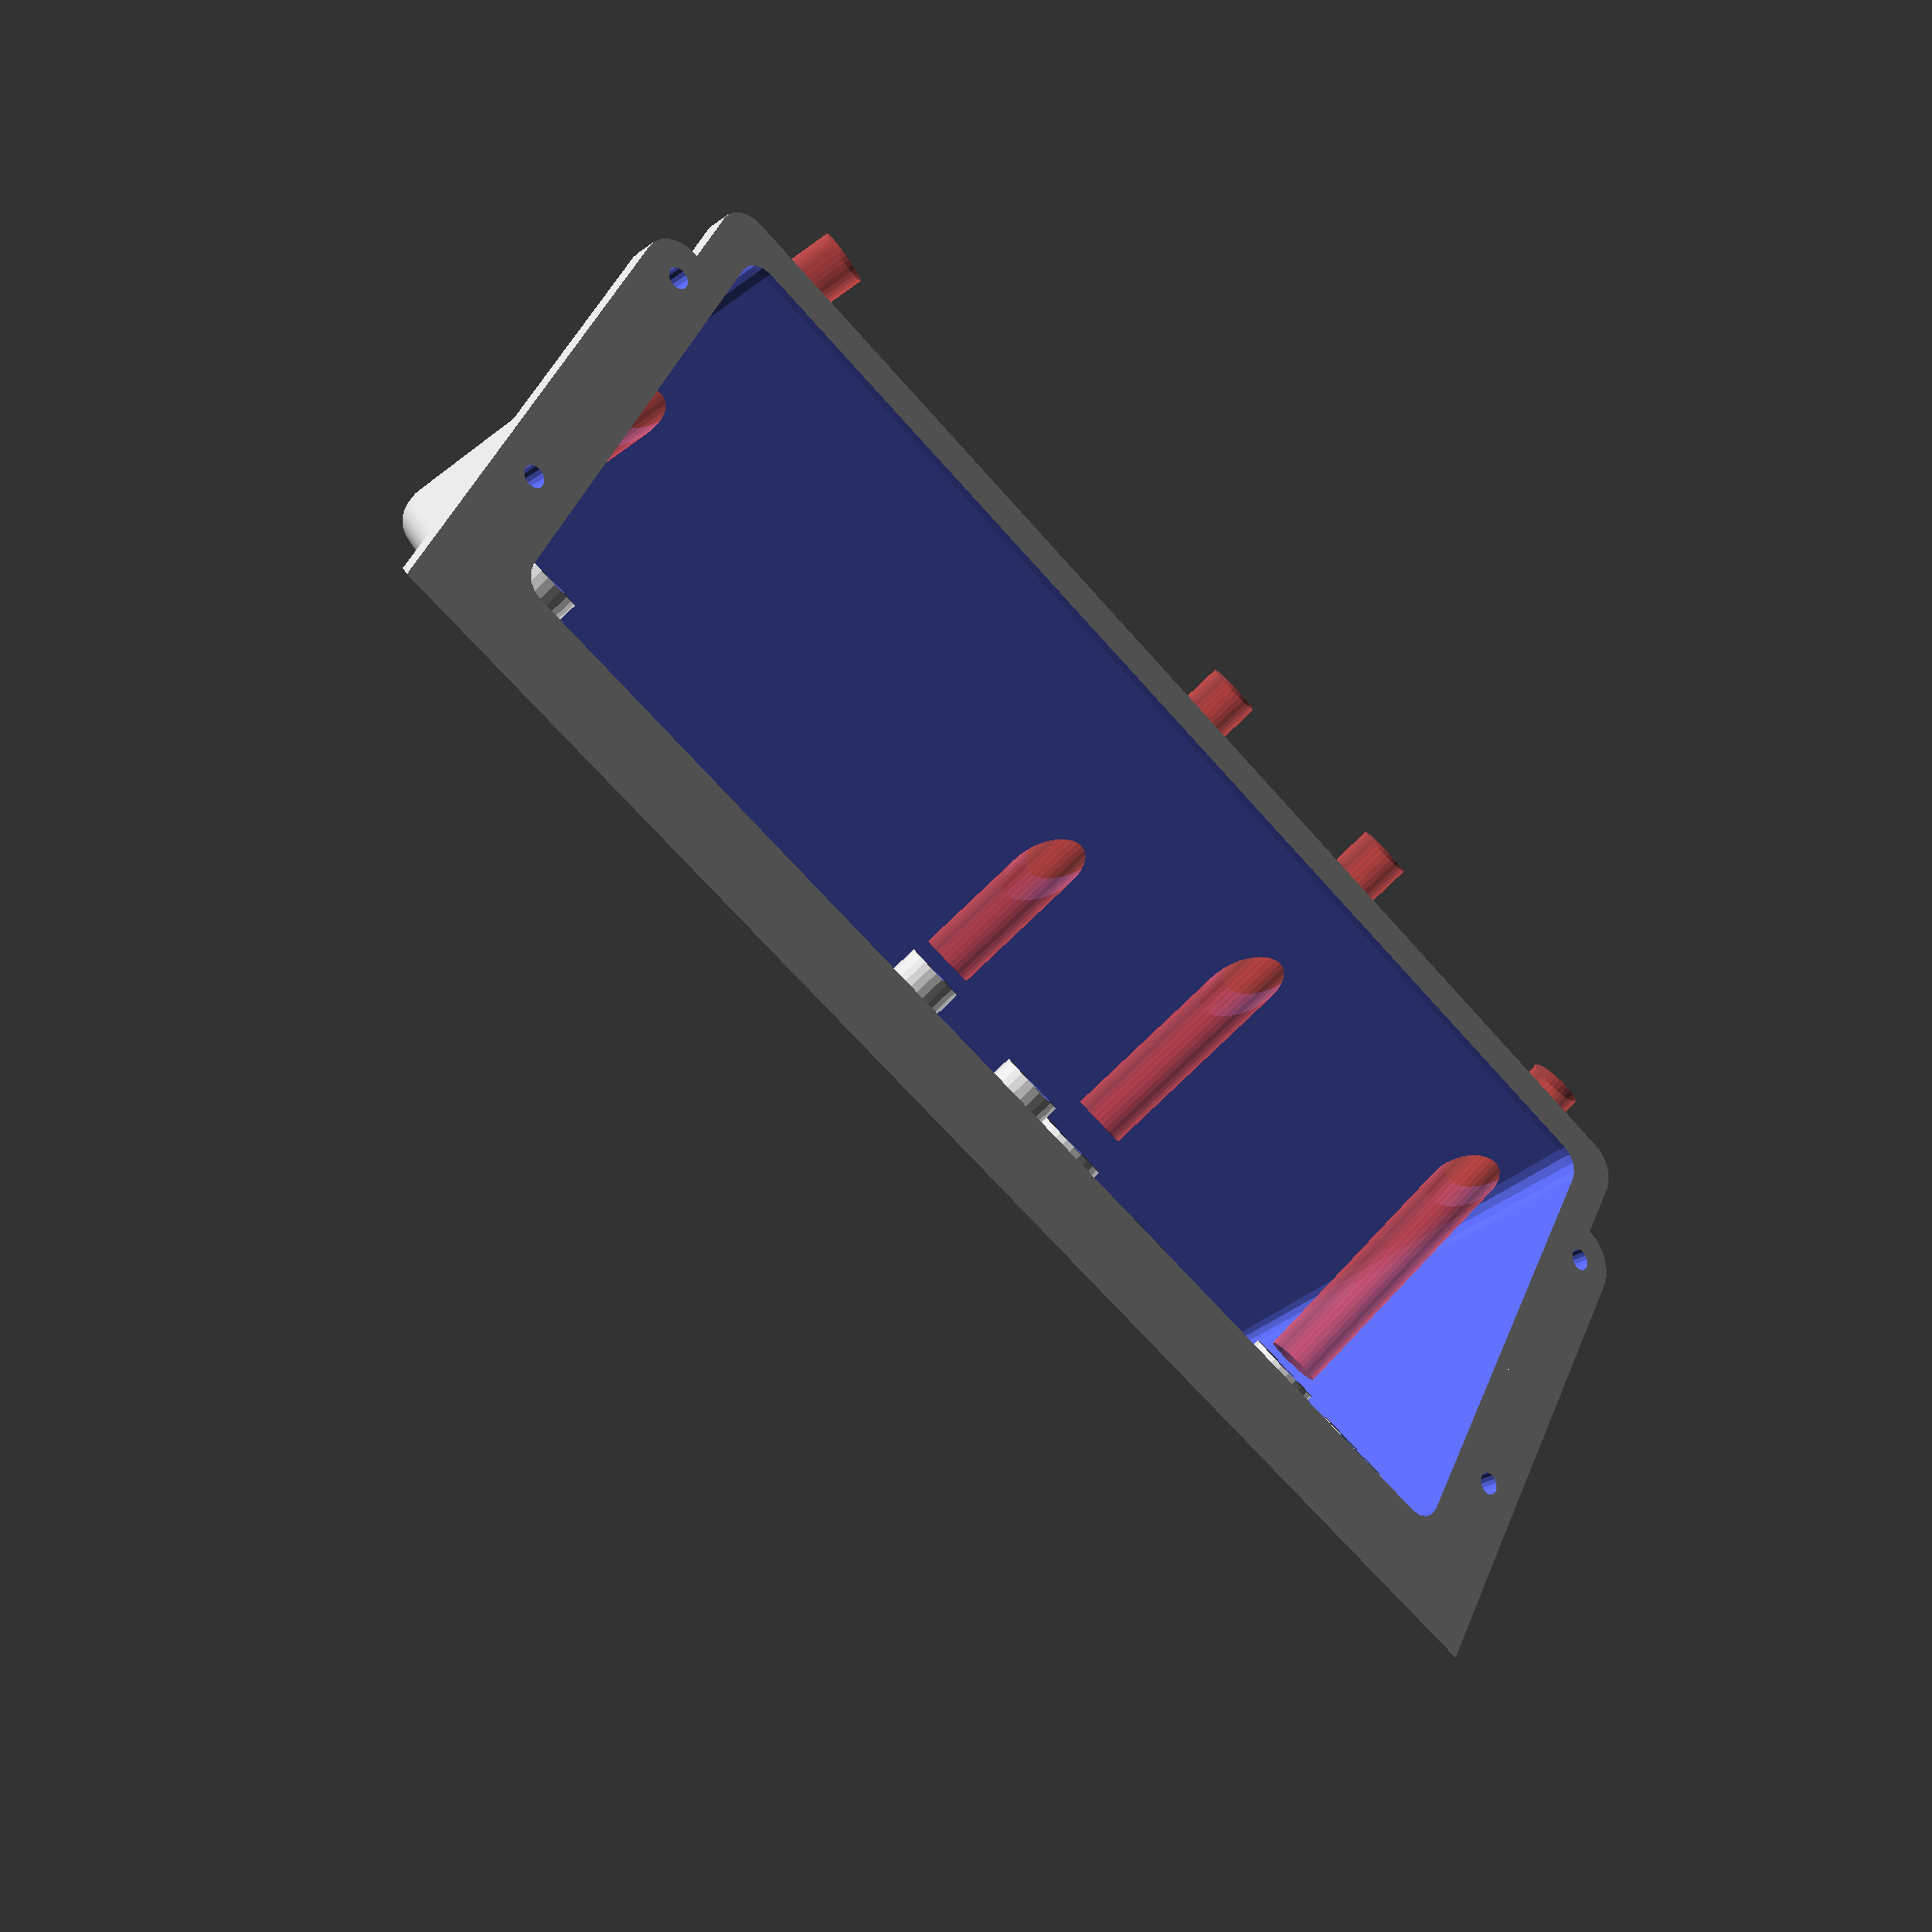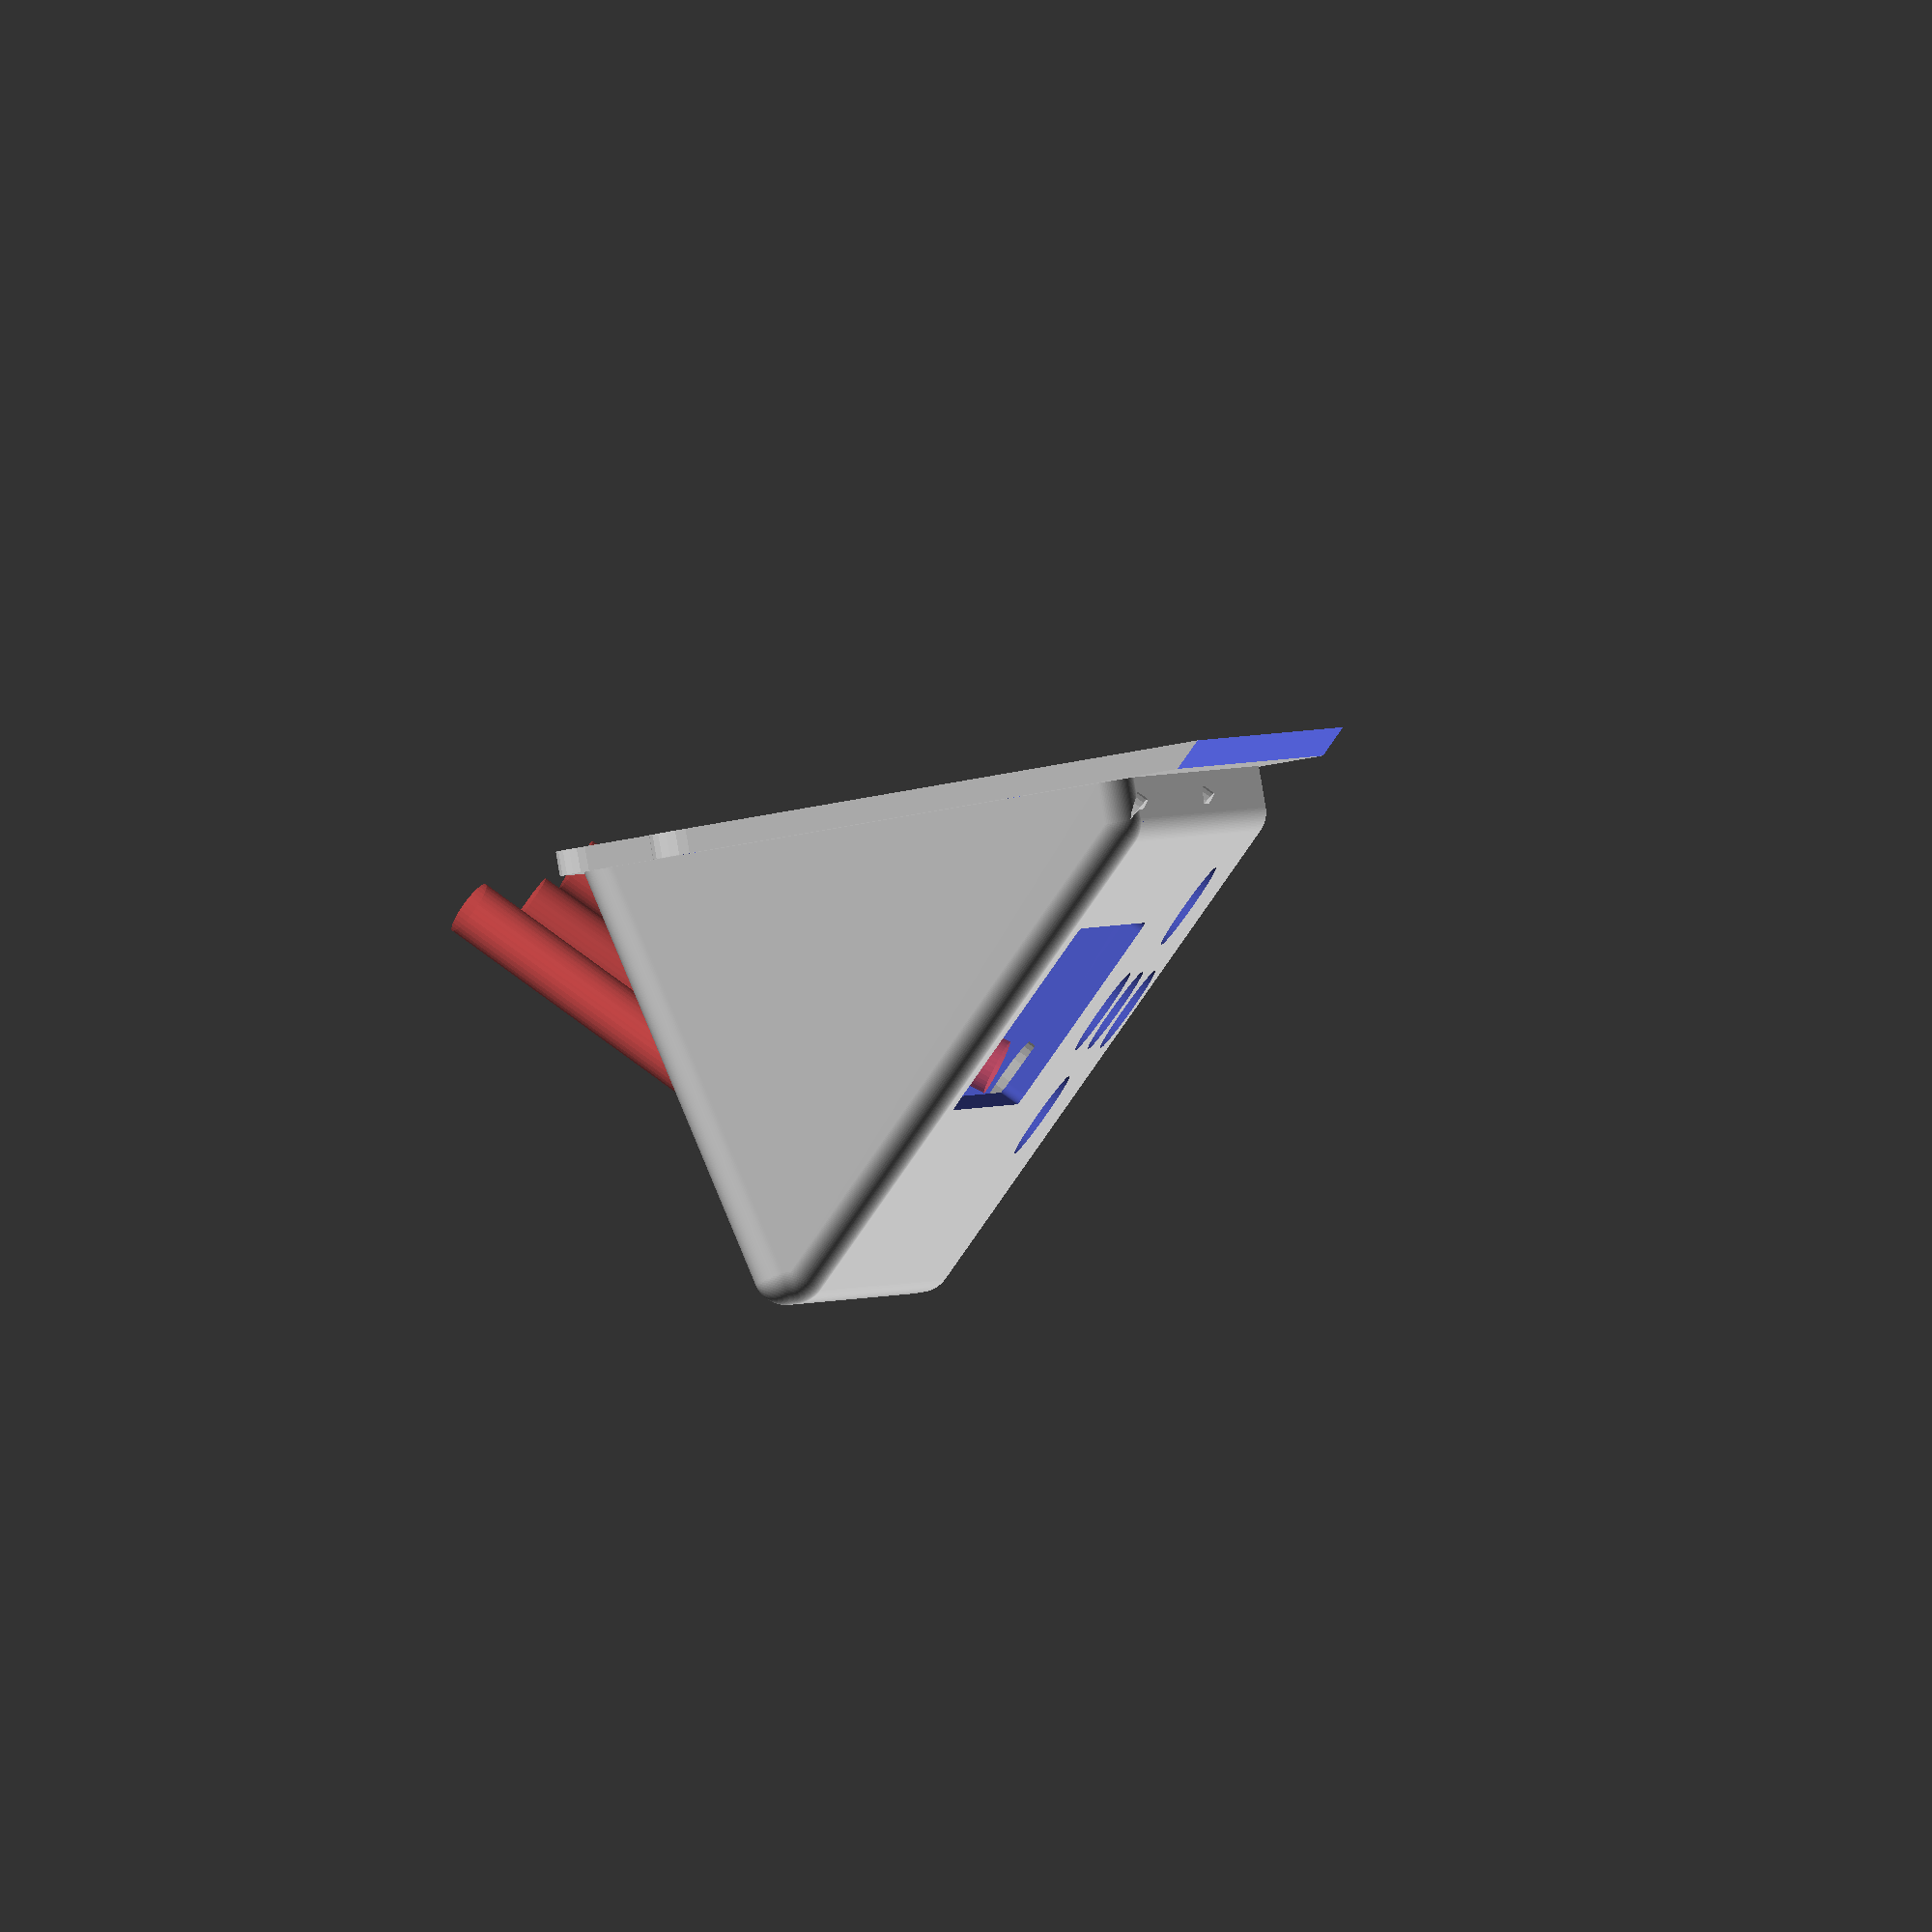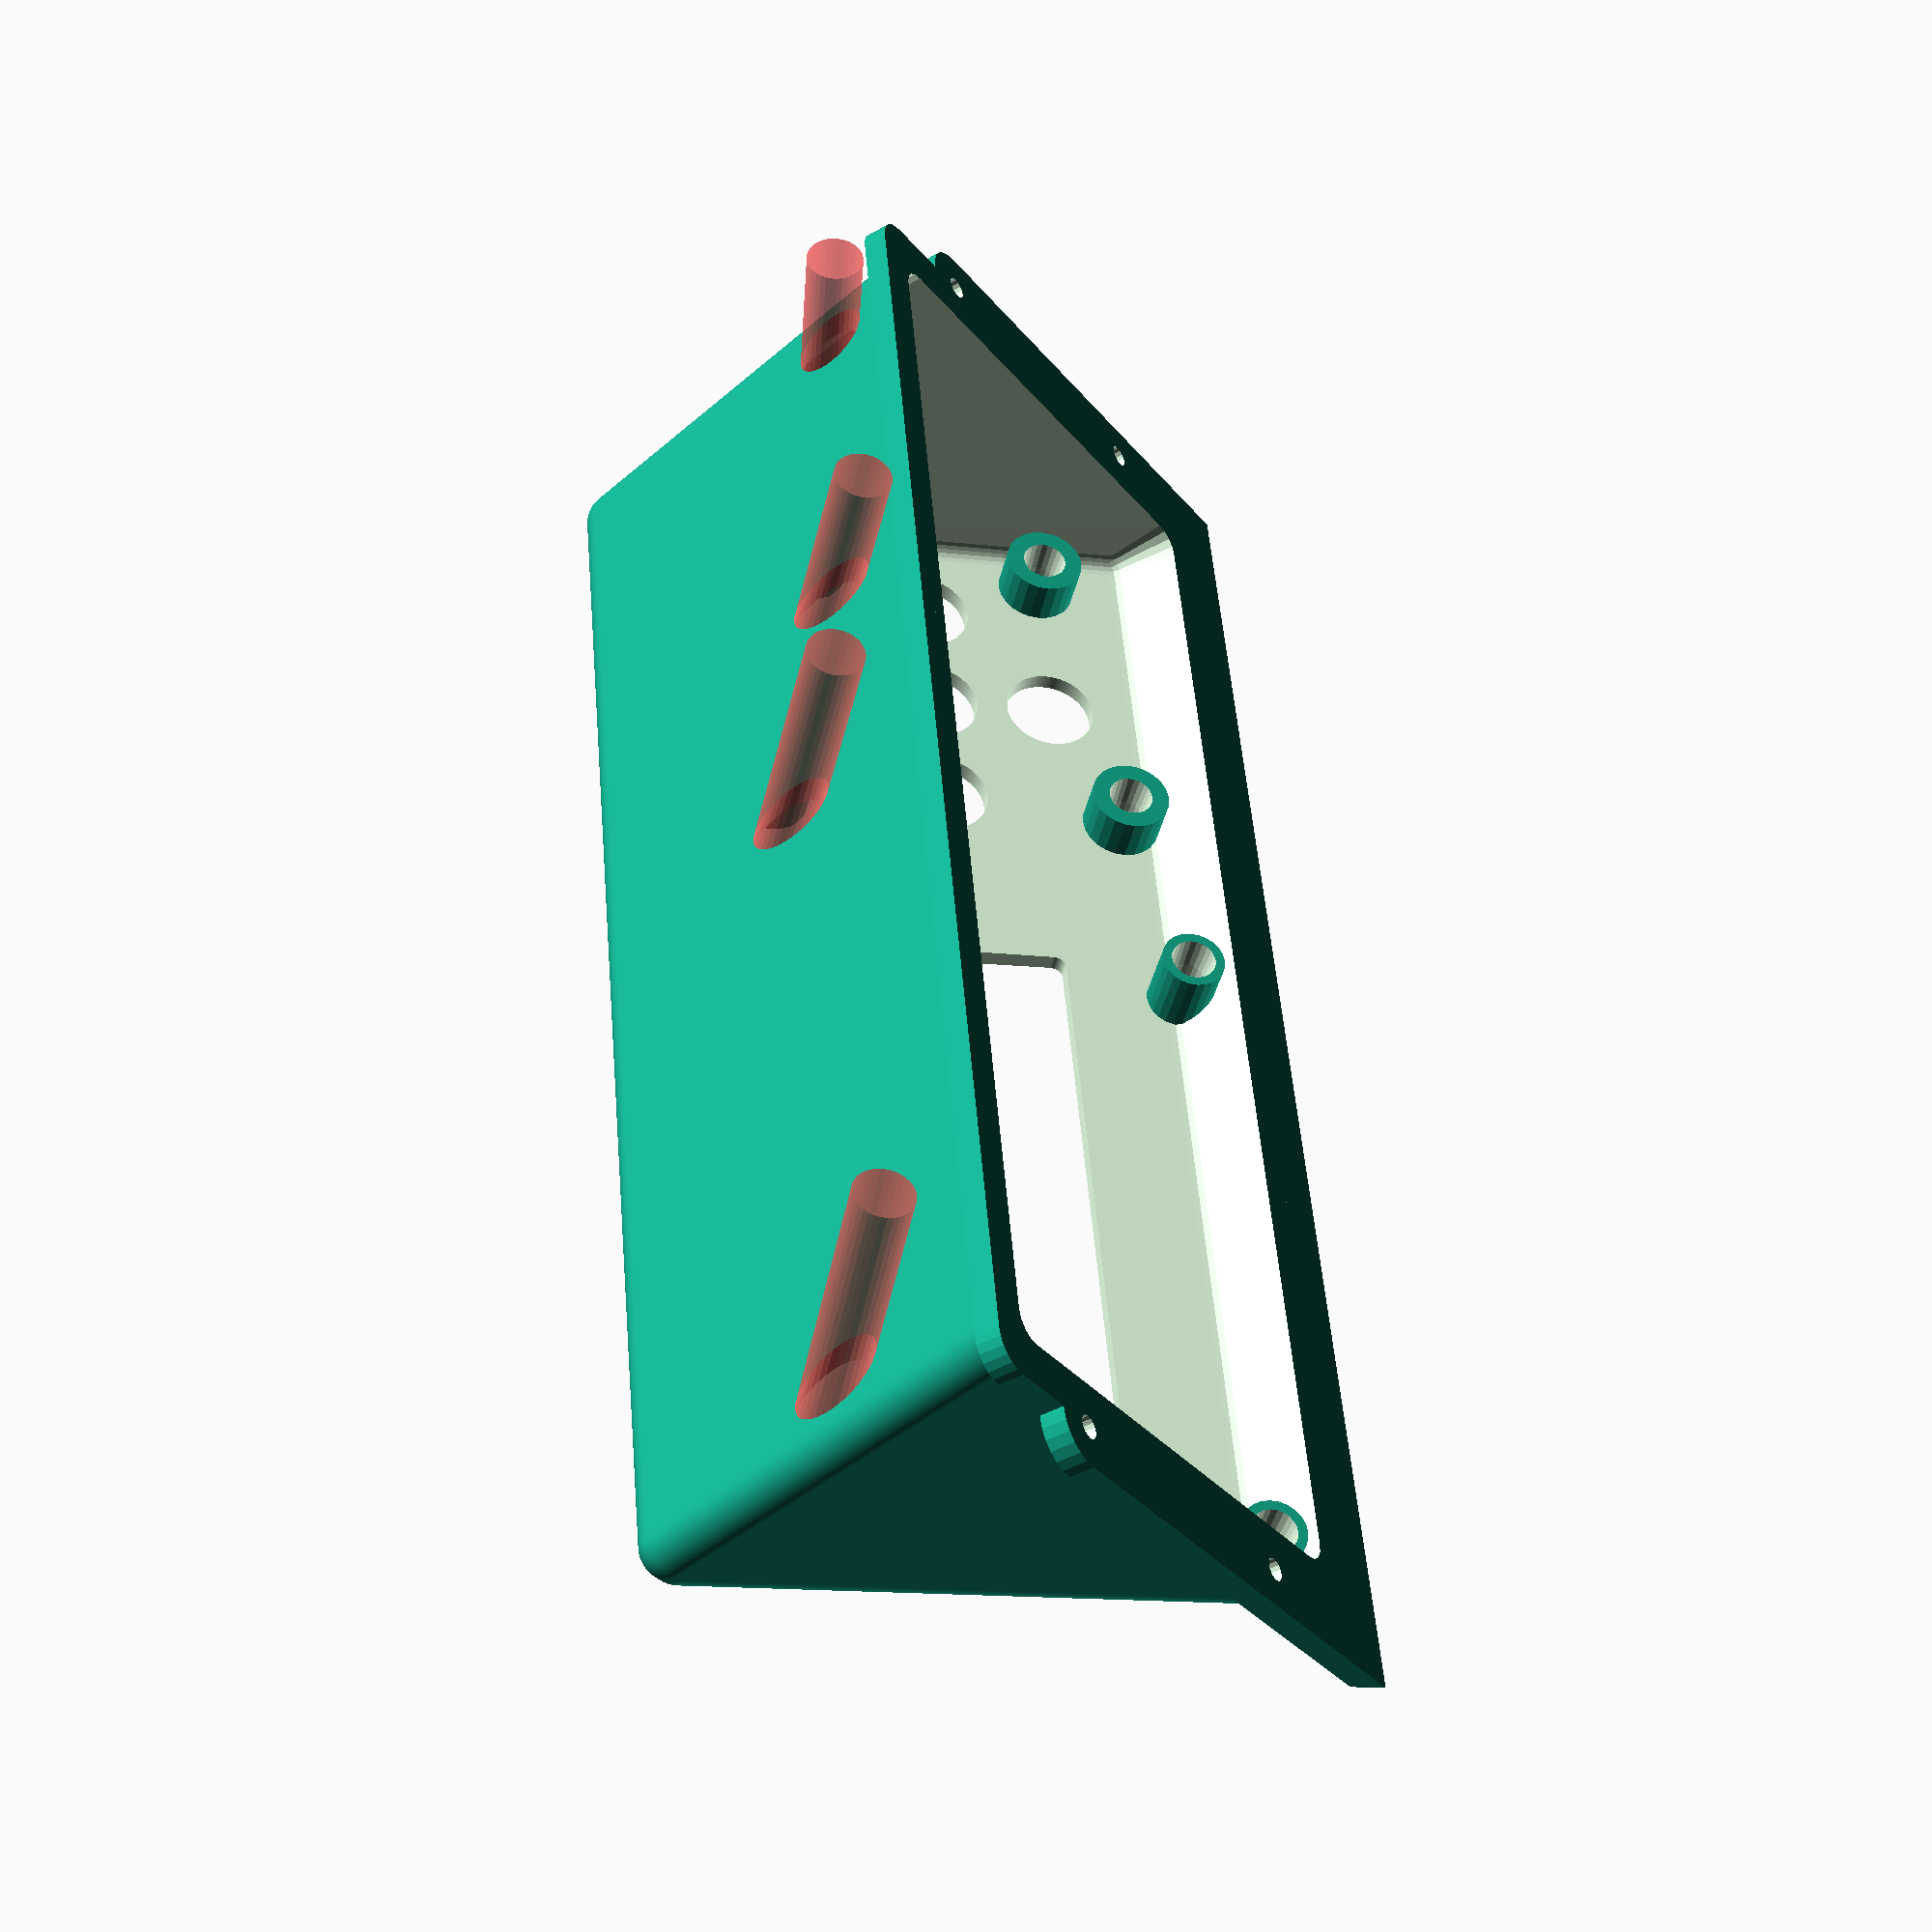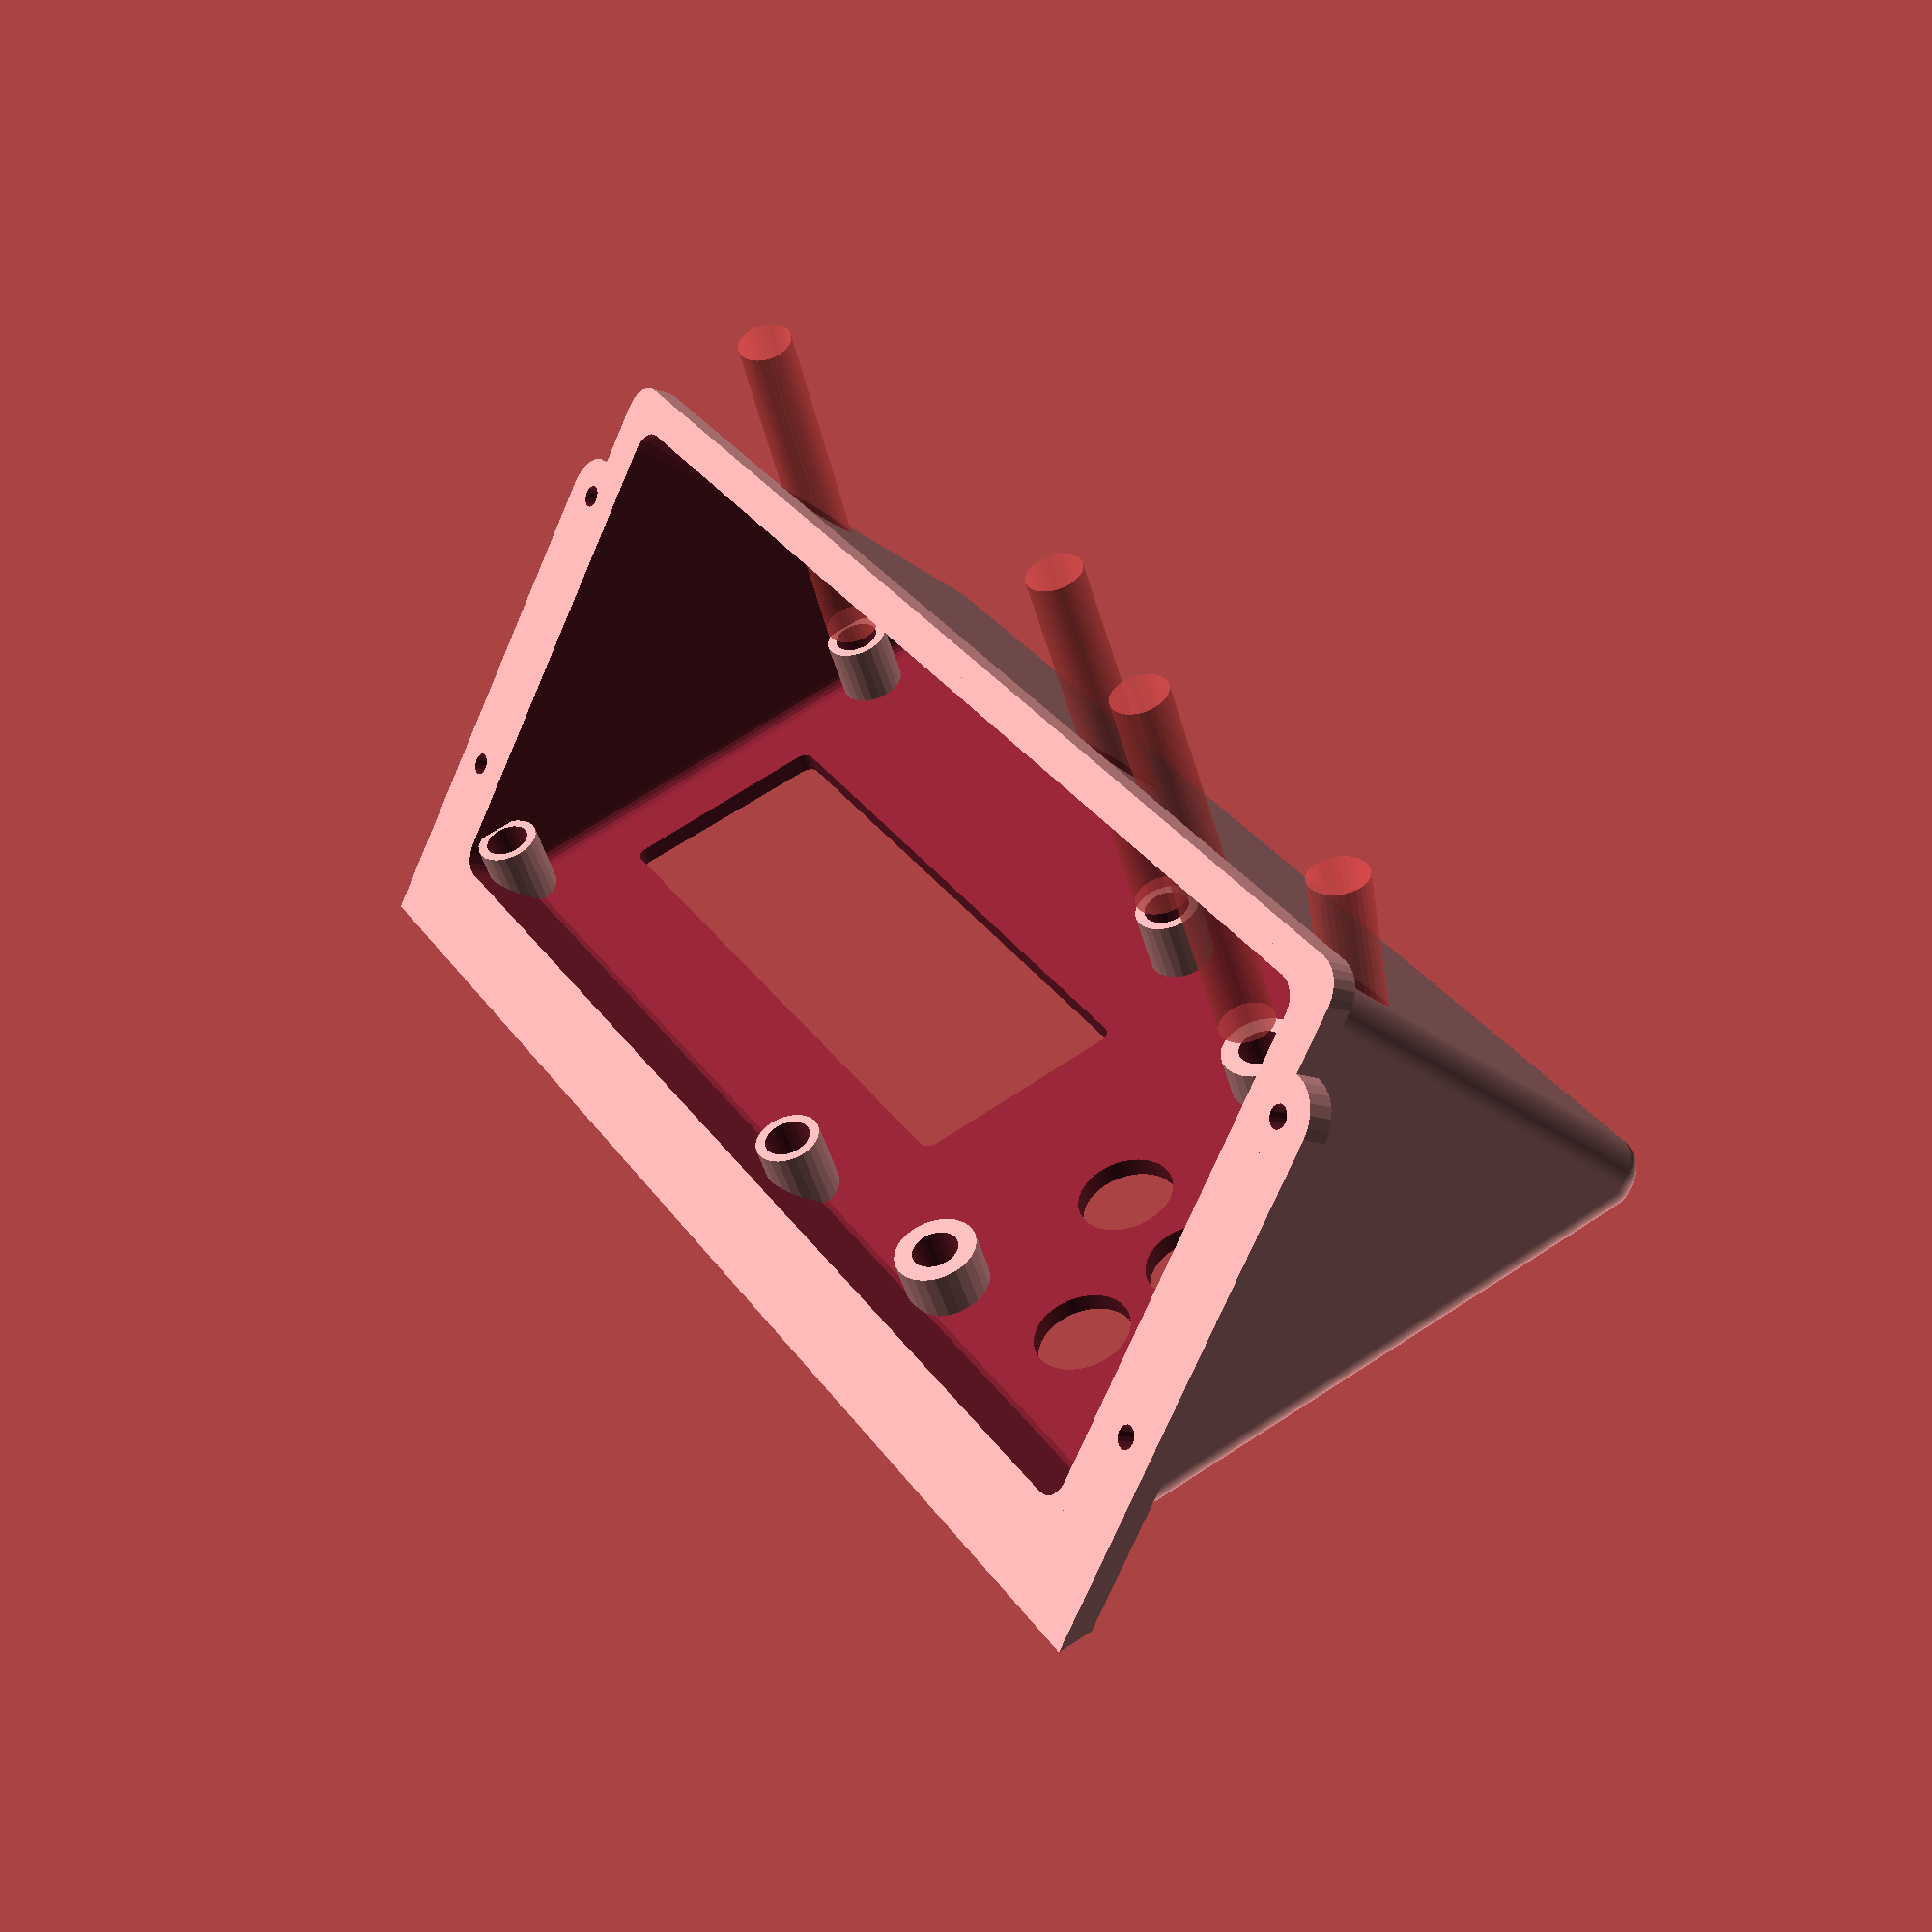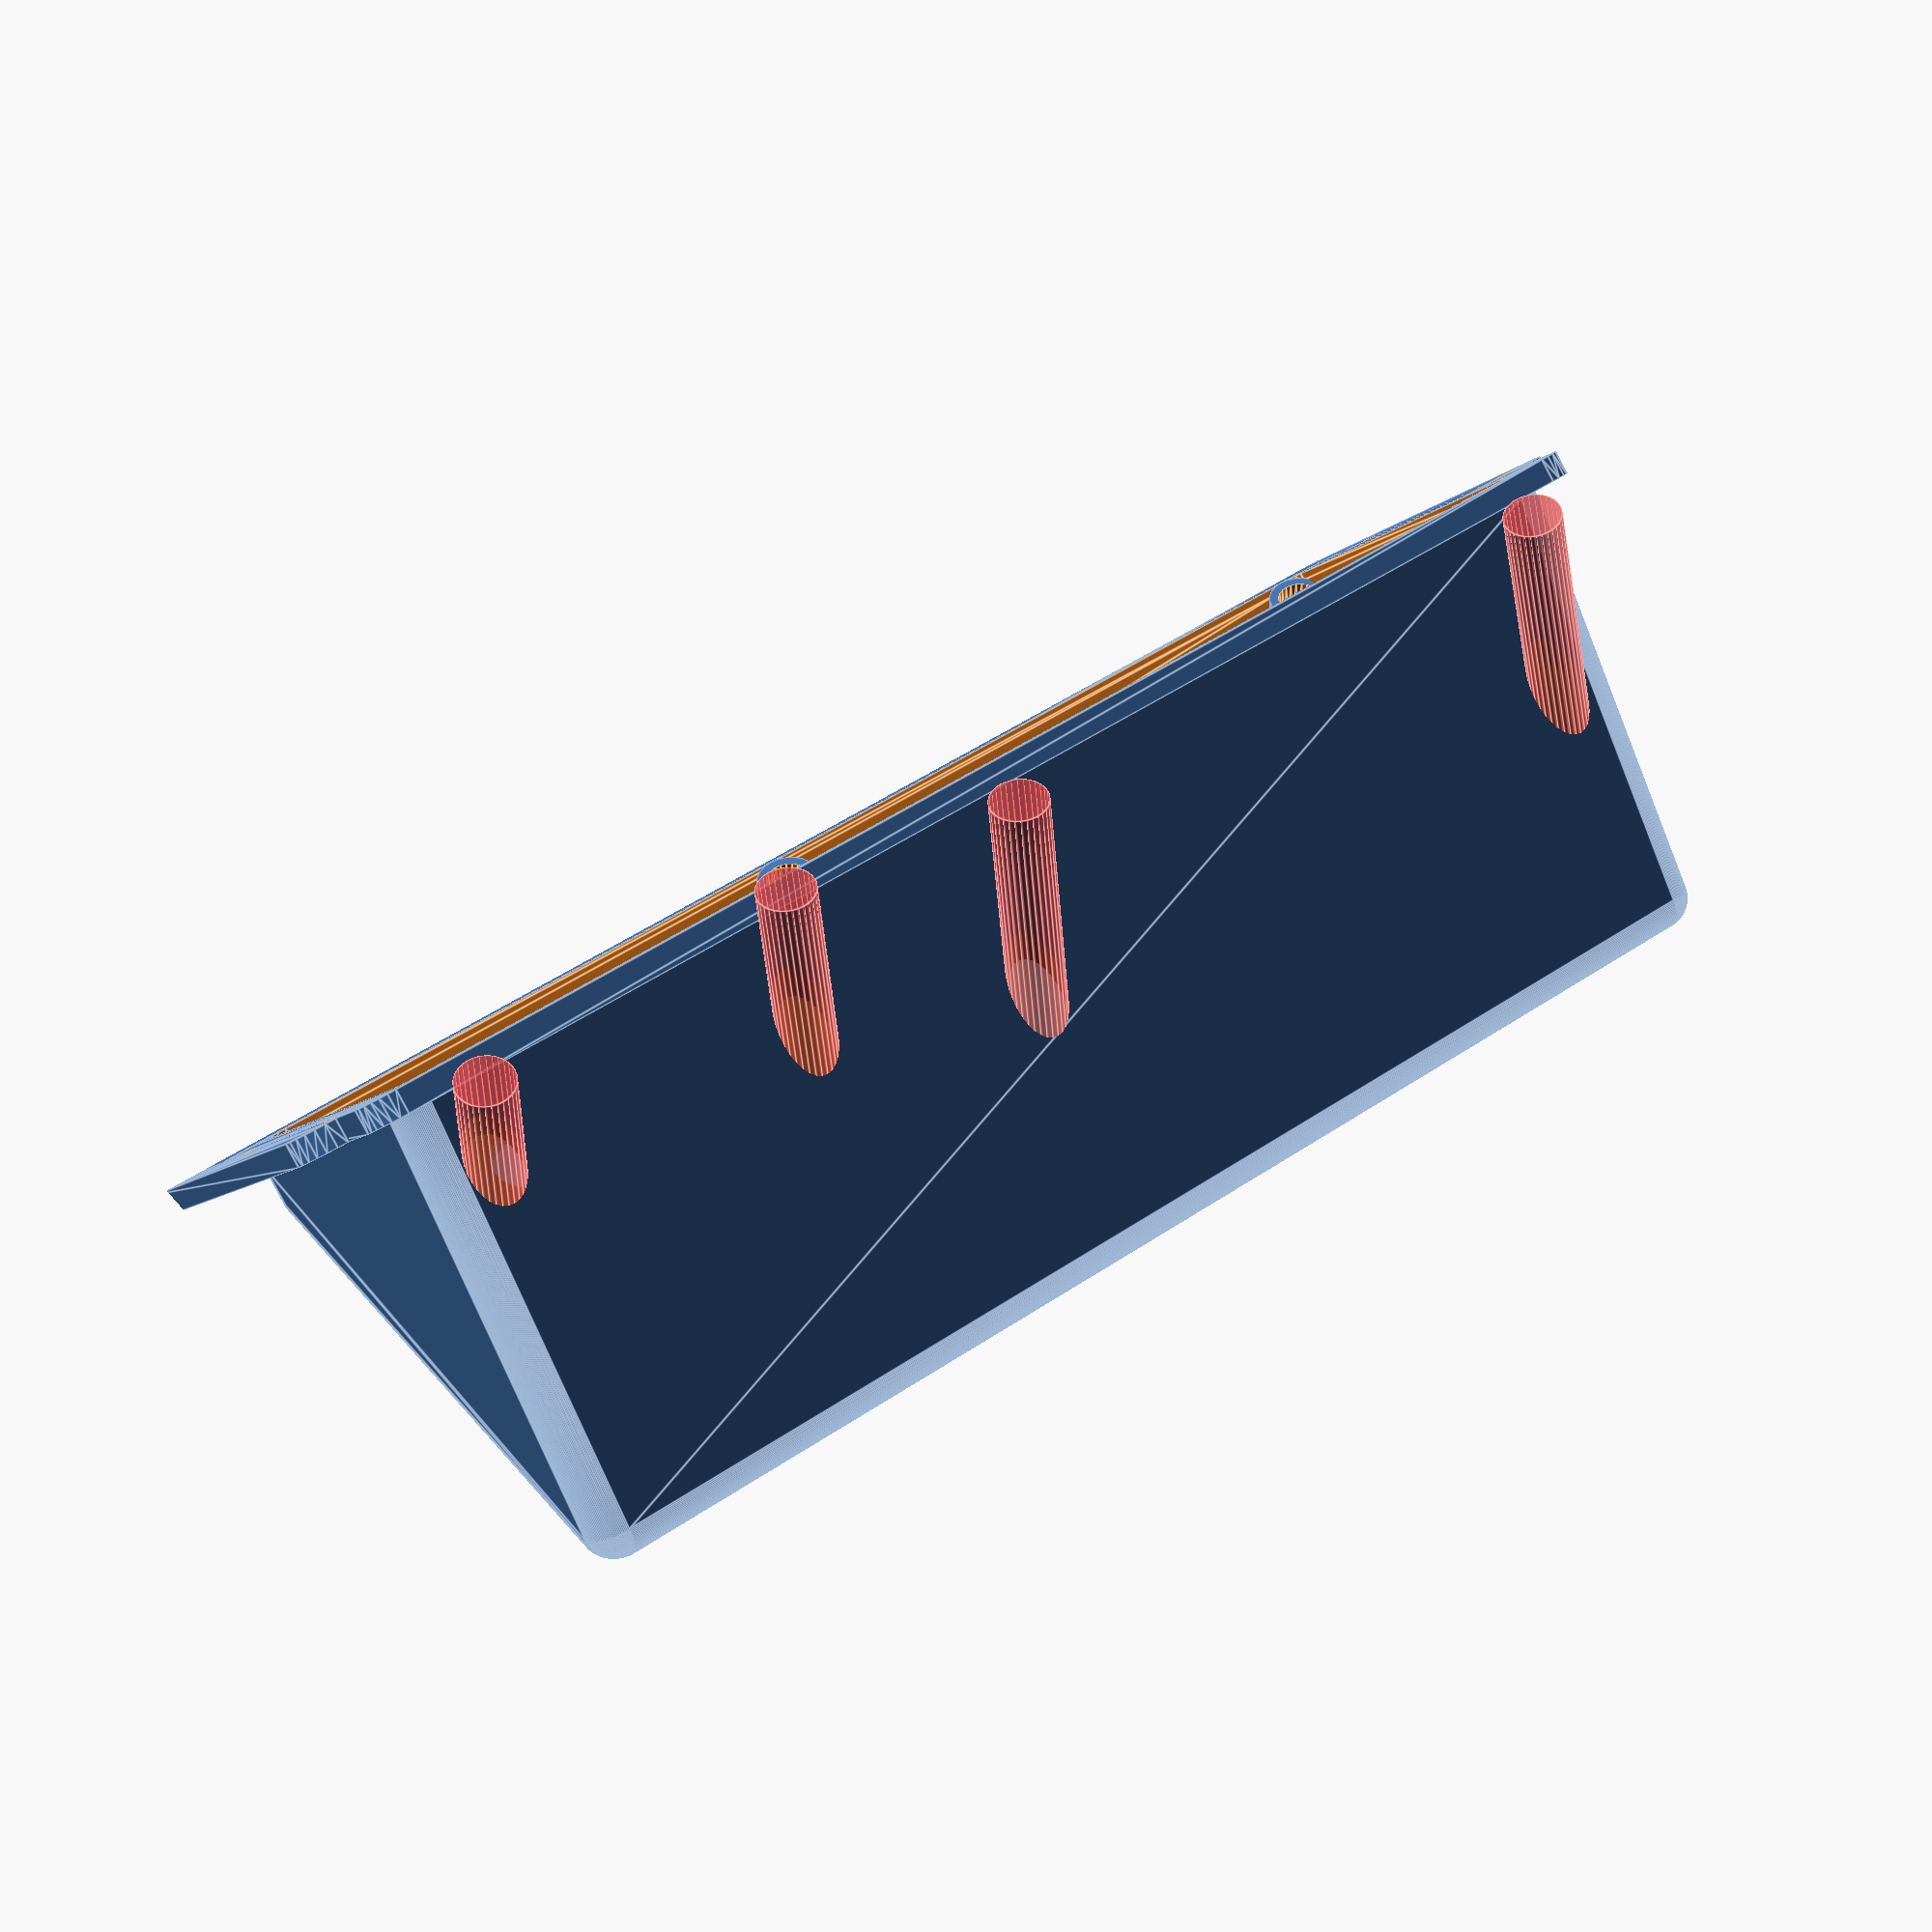
<openscad>
$fn=128;

eps1=0.01;
eps2=2*eps1;

base_screw_space_x = 170;
base_screw_space_y = 39.35;
base_thickness = 3;
base_corner_radius = 4;

module rounded_cube(x, y, h, r) {
  dx = x/2-r;
  dy = y/2-r;
  hull() {
    translate([-dx, -dy, 0]) cylinder(r=r, h=h);
    translate([dx, -dy, 0]) cylinder(r=r, h=h);
    translate([-dx, dy, 0]) cylinder(r=r, h=h);
    translate([dx, dy, 0]) cylinder(r=r, h=h);
  }
}

module base_holes() {
  $fn=16;
  dx=base_screw_space_x/2;
  dy=base_screw_space_y/2;
  d=2.8;
  translate([-dx, -dy, -eps1]) cylinder(d=d, h=base_thickness+eps2);
  translate([dx, -dy, -eps1]) cylinder(d=d, h=base_thickness+eps2);
  translate([-dx, dy, -eps1]) cylinder(d=d, h=base_thickness+eps2);
  translate([dx, dy, -eps1]) cylinder(d=d, h=base_thickness+eps2);  
}

module base_tab(x, y, dir) {
  translate([x, y, 0]) rotate([0, 0, dir])  {
    d2=10;  // outer
    l = 5;
    hull() {
      cylinder(d=d2, h= base_thickness);
      translate([l-1, -d2/2, 0]) cube([1, d2, base_thickness]);
    }
  }
}

module base_tabs() {
  $fn=24;
  dx=base_screw_space_x/2;
  dy=base_screw_space_y/2;
  // Ideally should be 11.9 but we make it longer and later chop
  // it to be flat with the front face for better printability on
  // Flashforge.
  top_extension = 30;
  hull() {
    base_tab(-dx, dy + top_extension, 0);  
    base_tab(dx, dy + top_extension, 180);  
    base_tab(-dx, -dy, 0); 
    base_tab(dx, -dy, 180); 
  }
}

module base_plate() {
  $fn=24;
  difference() {
    union() {
      base_tabs();
      rounded_cube(169.5, 73.3, base_thickness, 4);
    }
    base_holes();
  }
}

module base_slope() {
  hull() {
    x=162.5;
    y=68;
    r=4;
    h0=8;
    h1=55;
    
    rounded_cube(x, y, base_thickness, r);
    
    // Front panel rear points
    translate([-(x/2-r), (y/2-r), h0]) sphere(r=r);
    translate([(x/2-r), (y/2-r), h0]) sphere(r=r); 
    
    // Front paenl front point.
    translate([-(x/2-r), (y/2-r)-(h1-h0), h1]) sphere(r=r);
    translate([(x/2-r), (y/2-r)-(h1-h0), h1]) sphere(r=r);
    
    // Front panel front/botton points.
    translate([-(x/2-r), (y/2-r)-(h1-h0)-1, h1]) sphere(r=r);
    translate([(x/2-r), (y/2-r)-(h1-h0)-1, h1]) sphere(r=r);
  }
}

module base_hollow() {
  $fn=16;
  x=162.5-4;
  y=68-4;
  r=4-2;
  w=2;
  h0=8;
  h1=55;
  translate([0, 0, -eps2]) hull() {
    rounded_cube(x, y, 1, 3);
  
   // Front panel rear points
    translate([-(x/2-r), (y/2-r), h0]) sphere(r=r);
    translate([(x/2-r), (y/2-r), h0]) sphere(r=r); 
    
    // Front paenl front point.
    translate([-(x/2-r), (y/2-r)-(h1-h0)-1, h1]) sphere(r=r);
    translate([(x/2-r), (y/2-r)-(h1-h0)-1, h1]) sphere(r=r);
    
    // Front panel front/botton points.
    translate([-(x/2-r), (y/2-r)-(h1-h0)-1, h1]) sphere(r=r);
    translate([(x/2-r), (y/2-r)-(h1-h0)-1, h1]) sphere(r=r);
  } 
}

module main_pre_cut() {
  difference() {
    union() {
      base_plate();
      base_slope();
    }
    translate([0, 0, -eps1]) base_hollow();
  }
}



// Hole for a M3 metal insert, mcmaster part number 94180a333.
// h is the total depth for the screw hole. Already includes an
// extra eps1 at the opening side.
module m3_threaded_insert(h) {
  // Adding tweaks for compensate for my printer's tolerace.
  A = 4.7 + 0.3;
  B = 5.23 + 0.4;
  L = 6.4;
  D = 4.0;
  translate([0, 0, -eps1]) {
    // NOTE: diameter are compensated to actual print results.
    // May vary among printers.
    cylinder(d1=B, d2=A, h=eps1+L*2/3, $f2=32);
    cylinder(d=A, h=eps1+L, $f2=32);
    translate([0, 0, L-eps1]) cylinder(d=D, h=h+eps1-L, $f2=32);
  }
}

// 2mm is added for the height for the front surface thinckness.
module m3_threaded_post(x, y, w, h) {
  $fn=24;
  h1 = h+0.1;
  // @@@ TODO: change 5 to 0.
  translate([x, y, 0]) translate([0, 0, -(2-0.1)]) rotate([180, 0, 0]) difference() {
    cylinder(d=w, h=h1);  
    translate([0, 0, h1+eps1]) rotate([180, 0, 0]) m3_threaded_insert(h1+2);
  }
}

// Centered at (0, 0).
module lcd_cut() {
  translate([0, 0, -4])
   rounded_cube(81.5, 25+2, 5, 1.5);  
}

module lcd_inserts() {
  h = 8.5;
  w = 8;
  dx = 82/2;
  dy = 55/2;
  m3_threaded_post(dx, dy, w, h);
  m3_threaded_post(dx, -dy, w, h);
  m3_threaded_post(-dx, dy, w, h);
  m3_threaded_post(-dx, -dy, w, h);
}

module button_hole(x, y) {
  translate([x, y, -4]) cylinder(d=11.5, h=5);
}

// Center button at (0, 0).
module button_holes() {
  dx=15.5;
  dy=15.5;
  button_hole(0, 0);
  button_hole(0, dy);
  button_hole(0, -dy);
  button_hole(-dx, 0);
  button_hole(+dx, 0);
}

// Center button at (0, 0)
module button_inserts() {
  m3_threaded_post(21, 15.5, 10, 6); 
  m3_threaded_post(21, -15.5, 10, 6); 
  
  m3_threaded_post(-18.6, 23.05, 10, 6); 
  m3_threaded_post(-18.6, -23.05, 10, 6); 
}

// Tool access hole to the screws on the back of the faceplate.
module tool_access_hole(x, y) {
  $fn=32;
  translate([x, y, -12.5]) rotate([180, 0, 0]) cylinder(d=7, h=50);
}

// Rotate main_pre_cut such that the front panel is on the 
// z=0 plane.
module rotated_main_pre_cut() {
  //translate([0, -16.5, -30.869]) 
  rotate([ 45, 0, 0]) translate([0, -34, -9.7])
            main_pre_cut();  
}

module rotated_main_outline() {
  //translate([0, -16.5, -30.869]) 
  rotate([ 45, 0, 0]) translate([0, -34, -9.7]) {
      base_plate();
      base_slope();
  } 
}

module main() {
  lcd_center_x = -32.5 - 2.5;
  lcd_center_y = -29+1;
  
  buttons_center_x = lcd_center_x+85+2.5;
  buttons_center_y = lcd_center_y;
  
  difference() {
    union() {
      difference() {
        rotated_main_pre_cut();
        // Adjust the front surface to but just below  the x=0 plane.
        //translate([0, -16.5, -30.869]) rotate([ 45, 0, 0]) 
        //    main_pre_cut();
        // Chop the extra length of the base plate. This will make it flash 
        // with the front face for better printability.
        translate([-100, 0, 0]) cube([200, 30, 30]);
      }
      
      // We intersect the inserts with the outline to eliminate 
      // two small bumps at the top of the front panel.
      intersection() {
        //rotated_main_outline();
        translate([lcd_center_x, lcd_center_y, 0]) lcd_inserts();
      }
      
      translate([buttons_center_x, buttons_center_y, 0])       button_inserts();
    }
    
    #translate([-2, 0, +10]) rotate([0, -8, 0]) tool_access_hole(lcd_center_x-(82/2), lcd_center_y-(55/2));
    
    #tool_access_hole(lcd_center_x+(82/2), lcd_center_y-(55/2));
    
    // NOTE: slanted and shifted to have a better entry point that doesn't intersect
    // with the edge.
    # translate([0, 1, -3]) rotate([-8, 0, 0]) 
        tool_access_hole(buttons_center_x+21, buttons_center_y-15);
    
    #tool_access_hole(buttons_center_x-18.6, buttons_center_y-22.3);
    
    translate([lcd_center_x + 5.75, lcd_center_y, 0]) lcd_cut();
    
    translate([buttons_center_x, buttons_center_y, 0]) 
      button_holes();
  } 
}

//main();

//main_pre_cut();
// Rotating to printing position.
rotate([180, 0, 0]) main();

//rotate([45, 0, 0]) translate([0, -34, -9.7]) main_pre_cut();



</openscad>
<views>
elev=89.3 azim=342.2 roll=313.4 proj=p view=solid
elev=277.4 azim=99.7 roll=125.6 proj=o view=wireframe
elev=218.2 azim=85.1 roll=191.8 proj=p view=solid
elev=229.9 azim=240.1 roll=164.0 proj=p view=wireframe
elev=45.4 azim=144.0 roll=4.5 proj=p view=edges
</views>
